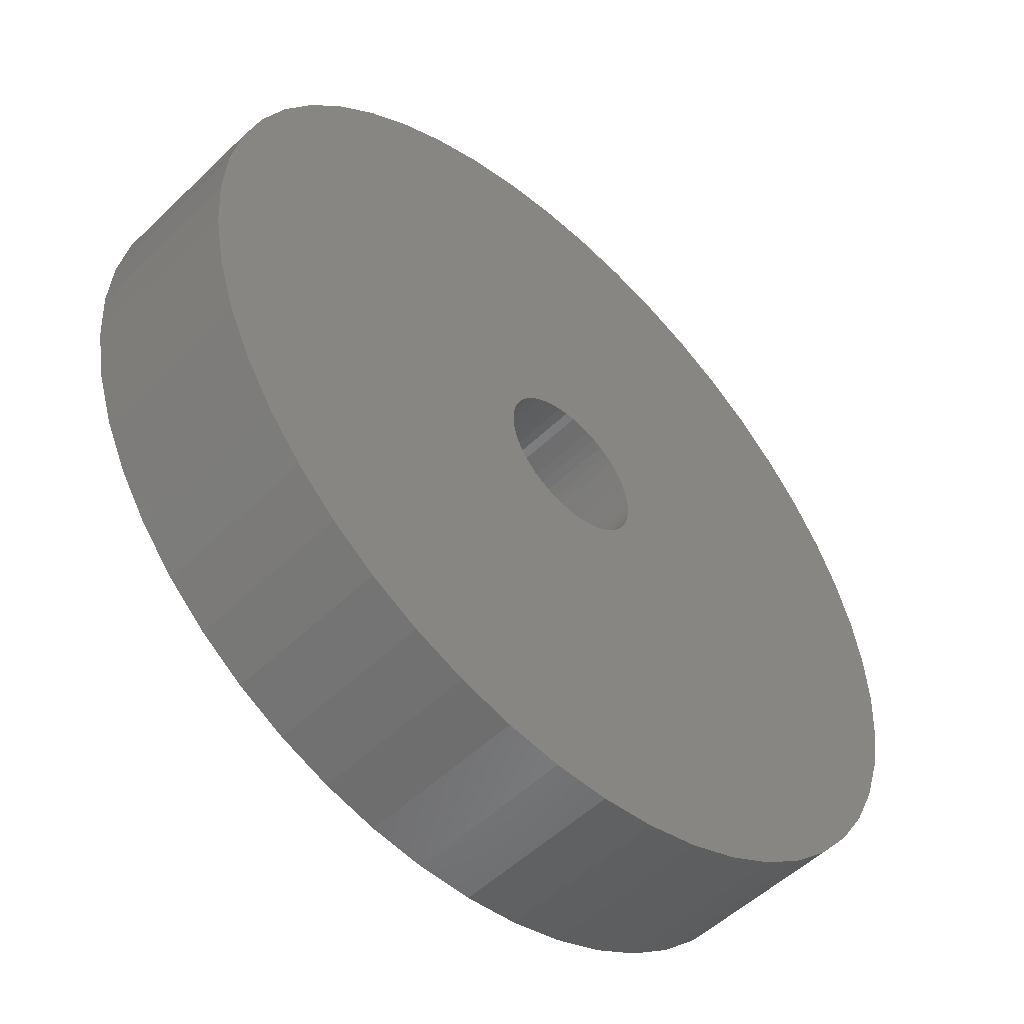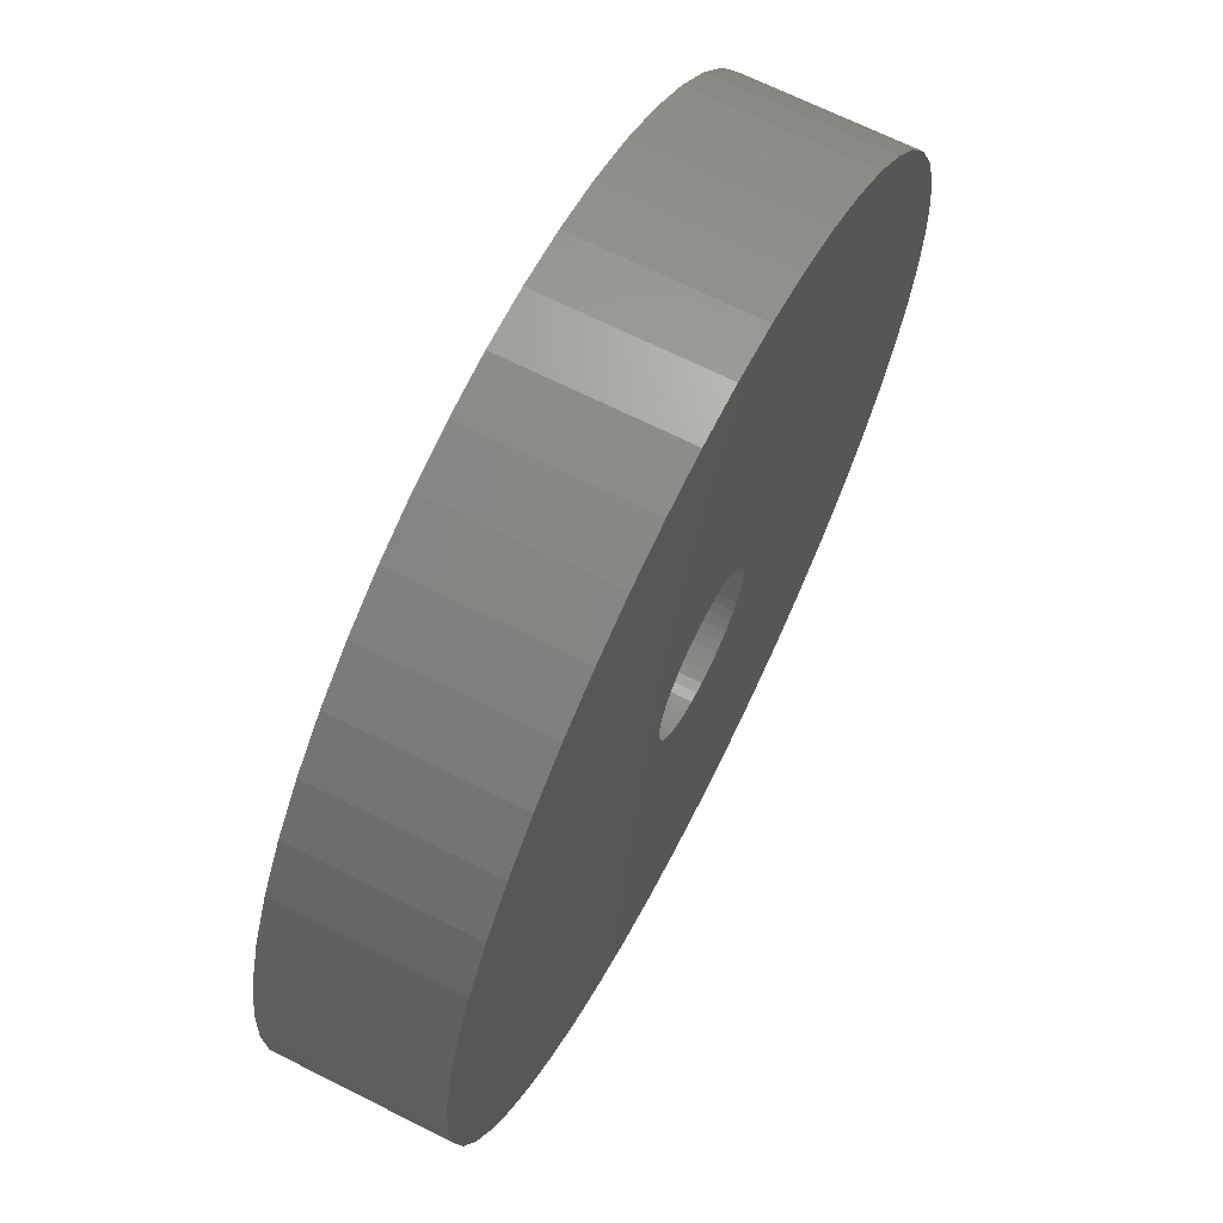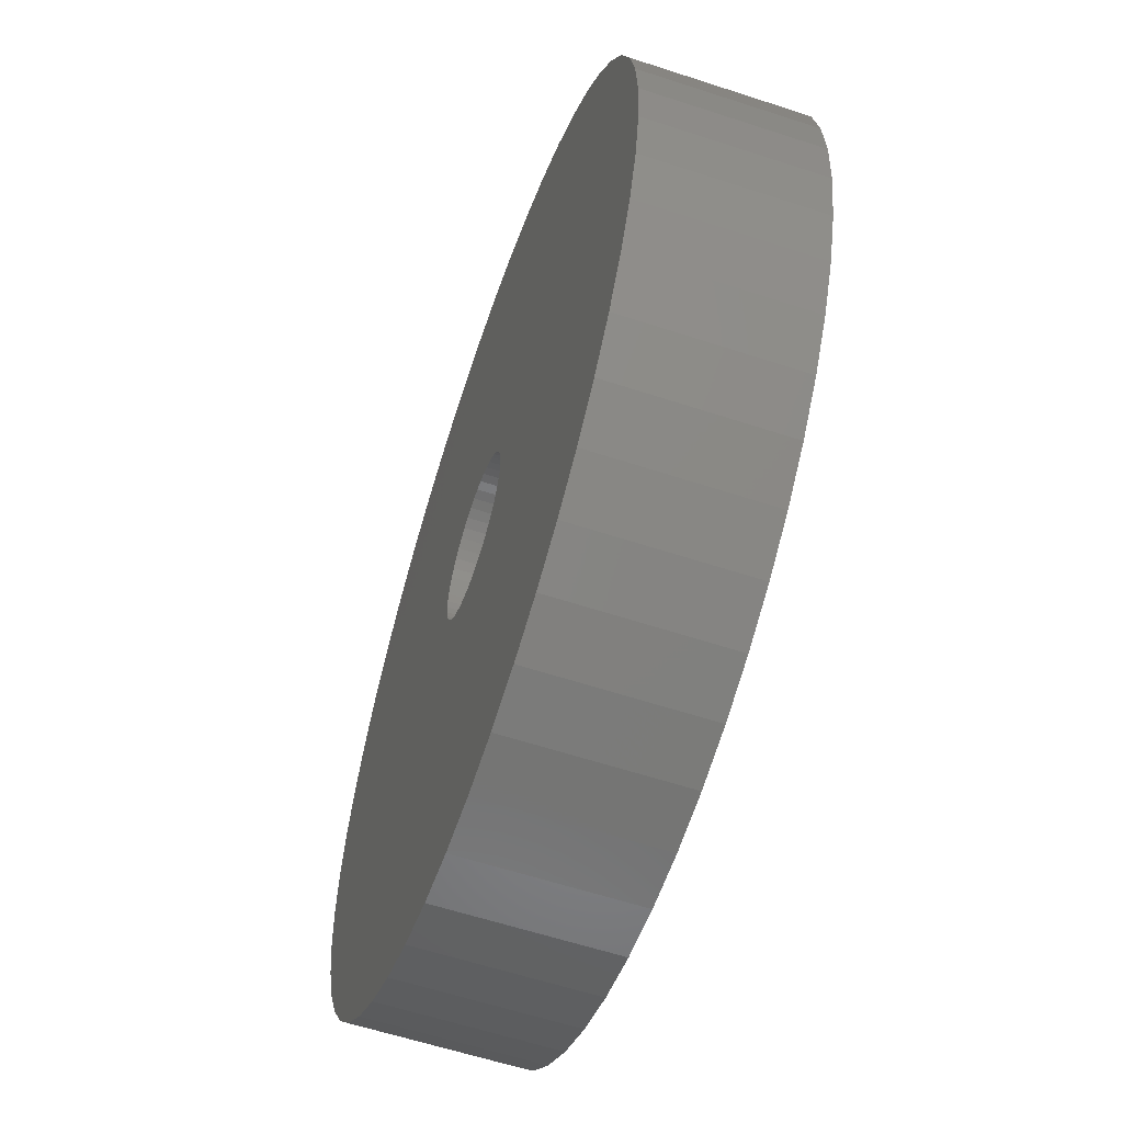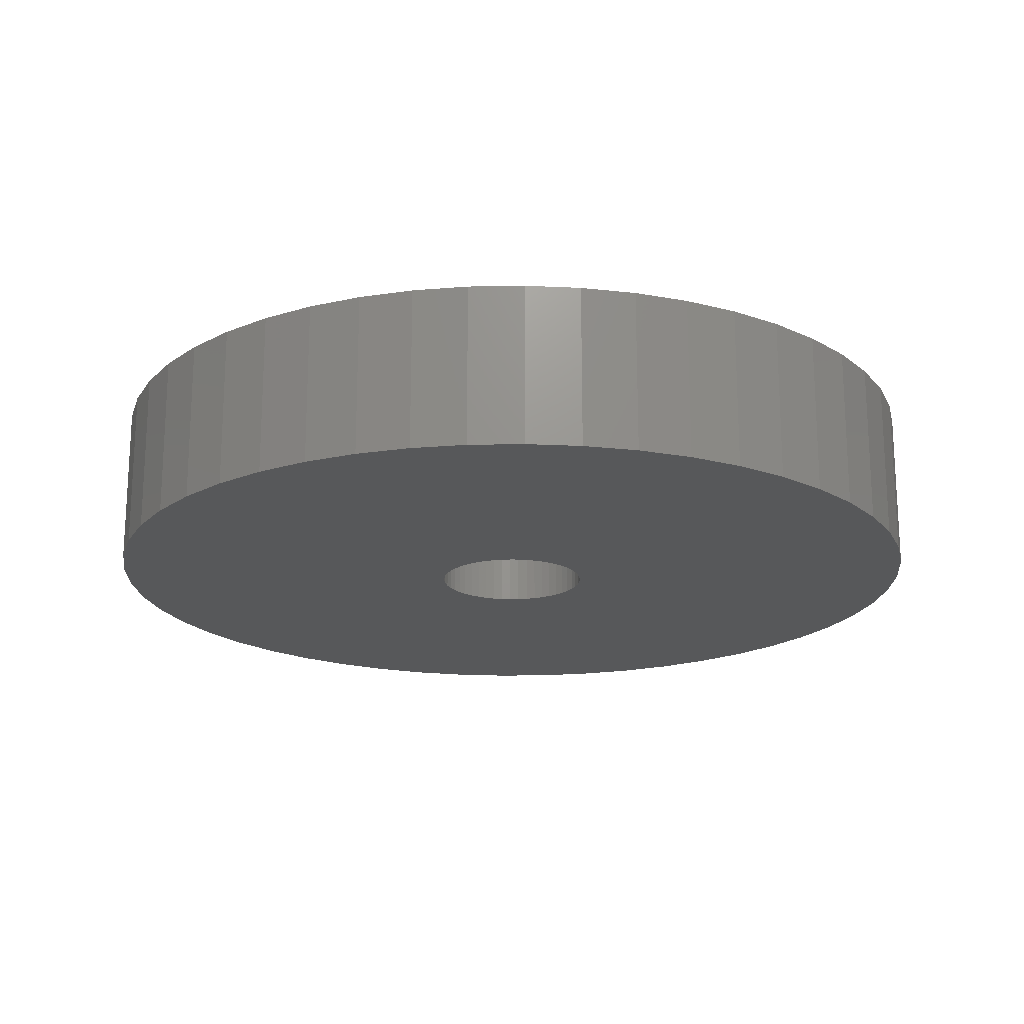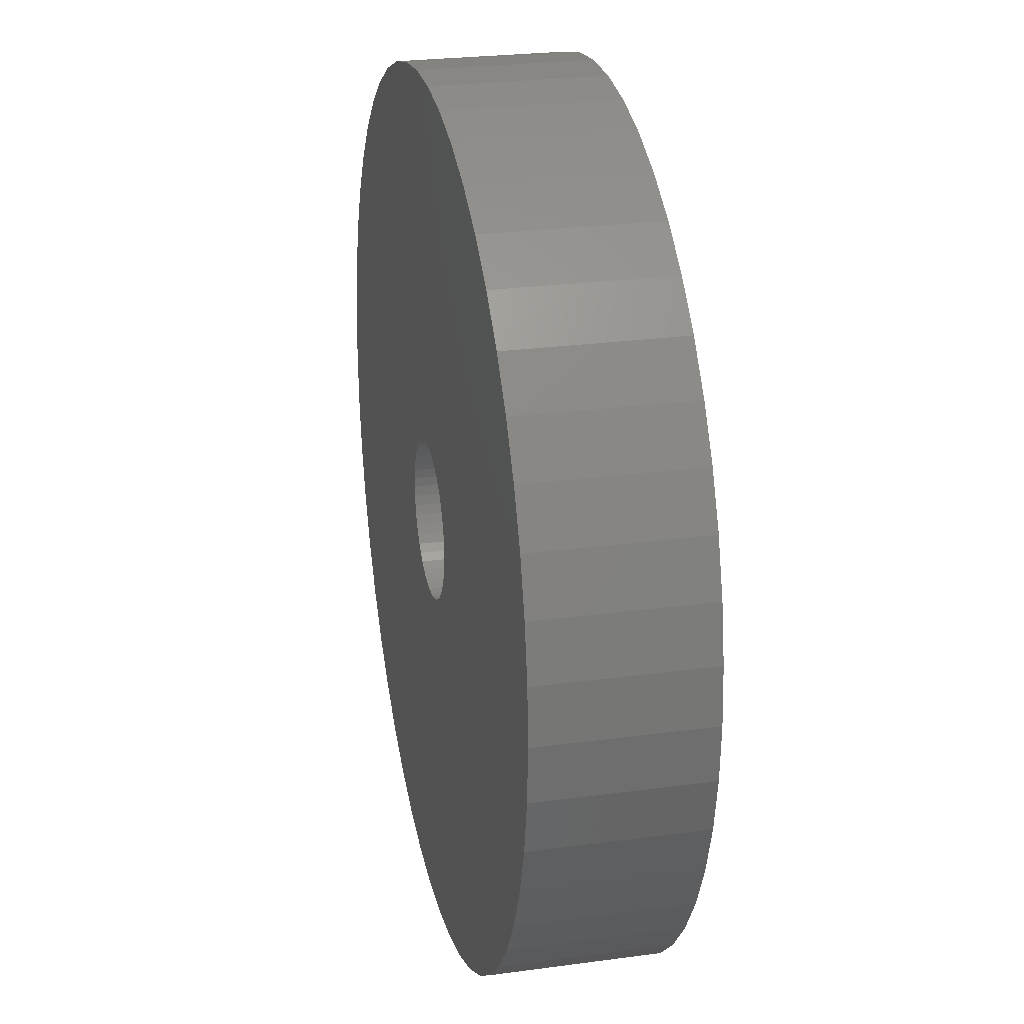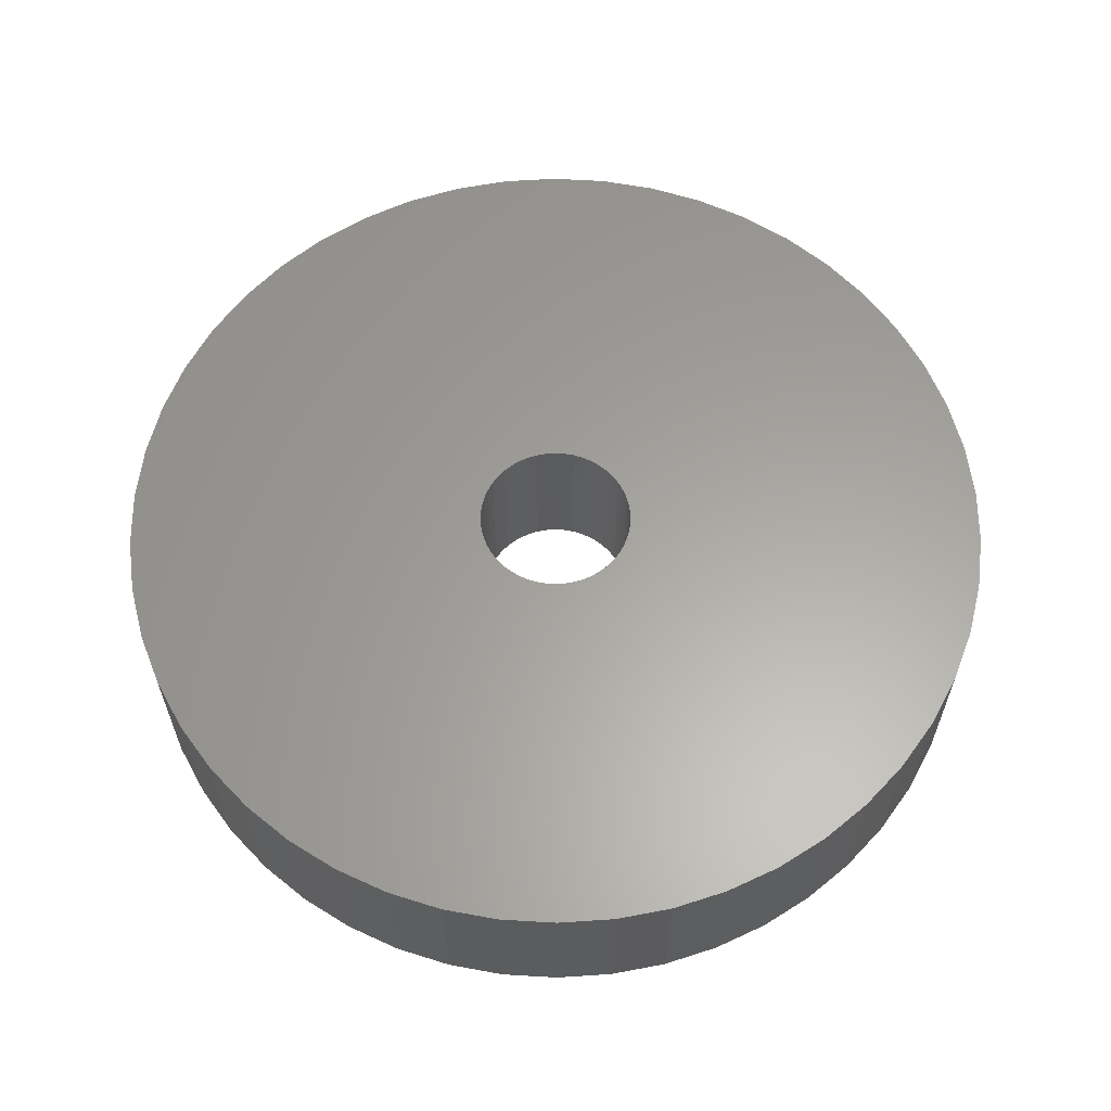
<metadata>
{"format":"stl","ext":"stl","renderer":"f3d","projection":"perspective","resolution":1024,"background":"white","views":[{"elev":-52.2,"azim":135.9,"up":"+Y"},{"elev":67.6,"azim":-63.2,"up":"+Y"},{"elev":-60.0,"azim":-108.6,"up":"+Y"},{"elev":-18.9,"azim":110.0,"up":"+Z"},{"elev":25.5,"azim":-102.3,"up":"+Y"},{"elev":61.5,"azim":-68.6,"up":"+Z"}]}
</metadata>
<code>
# stl→obj: 200 verts, 400 faces
v 24 0 4.5
v 23.81 3.008 -4.5
v 23.81 3.008 4.5
v 24 0 -4.5
v -24 0 -4.5
v -23.81 3.008 4.5
v -23.81 3.008 -4.5
v -24 0 4.5
v 1.507 23.95 -4.5
v -1.507 23.95 4.5
v 1.507 23.95 4.5
v -1.507 23.95 -4.5
v -1.507 -23.95 -4.5
v 1.507 -23.95 4.5
v -1.507 -23.95 4.5
v 1.507 -23.95 -4.5
v 17.5 16.43 -4.5
v 15.3 18.49 4.5
v 17.5 16.43 4.5
v 15.3 18.49 -4.5
v -15.3 18.49 -4.5
v -17.5 16.43 4.5
v -15.3 18.49 4.5
v -17.5 16.43 -4.5
v -7.416 22.83 -4.5
v -10.22 21.72 4.5
v -7.416 22.83 4.5
v -10.22 21.72 -4.5
v 22.31 8.835 4.5
v 21.03 11.56 -4.5
v 21.03 11.56 4.5
v 22.31 8.835 -4.5
v 23.25 5.969 -4.5
v 23.25 5.969 4.5
v 19.42 14.11 -4.5
v 19.42 14.11 4.5
v 10.22 21.72 -4.5
v 7.416 22.83 4.5
v 10.22 21.72 4.5
v 7.416 22.83 -4.5
v 4.497 23.57 4.5
v 4.497 23.57 -4.5
v 12.86 20.26 -4.5
v 12.86 20.26 4.5
v -21.03 11.56 -4.5
v -19.42 14.11 4.5
v -19.42 14.11 -4.5
v -21.03 11.56 4.5
v -23.25 5.969 -4.5
v -22.31 8.835 4.5
v -22.31 8.835 -4.5
v -23.25 5.969 4.5
v -12.86 20.26 -4.5
v -12.86 20.26 4.5
v -4.497 23.57 4.5
v -4.497 23.57 -4.5
v 4.497 -23.57 4.5
v 4.497 -23.57 -4.5
v 4.25 0 4.5
v 4.216 0.5327 4.5
v 23.81 -3.008 4.5
v 4.116 1.057 4.5
v 4.216 -0.5327 4.5
v 3.952 1.565 4.5
v 23.25 -5.969 4.5
v 3.724 2.047 4.5
v 4.116 -1.057 4.5
v 3.438 2.498 4.5
v 22.31 -8.835 4.5
v 3.098 2.909 4.5
v 3.952 -1.565 4.5
v 2.709 3.275 4.5
v 21.03 -11.56 4.5
v 2.277 3.588 4.5
v 3.724 -2.047 4.5
v 1.81 3.846 4.5
v 19.42 -14.11 4.5
v 1.313 4.042 4.5
v 3.438 -2.498 4.5
v 17.5 -16.43 4.5
v 0.7964 4.175 4.5
v 0.2669 4.242 4.5
v -0.2669 4.242 4.5
v -0.7964 4.175 4.5
v -1.313 4.042 4.5
v -1.81 3.846 4.5
v -2.277 3.588 4.5
v -2.709 3.275 4.5
v -3.098 2.909 4.5
v -3.438 2.498 4.5
v 3.098 -2.909 4.5
v 15.3 -18.49 4.5
v 2.709 -3.275 4.5
v 12.86 -20.26 4.5
v 2.277 -3.588 4.5
v 10.22 -21.72 4.5
v 1.81 -3.846 4.5
v 7.416 -22.83 4.5
v 1.313 -4.042 4.5
v 0.7964 -4.175 4.5
v 0.2669 -4.242 4.5
v -0.2669 -4.242 4.5
v -0.7964 -4.175 4.5
v -4.497 -23.57 4.5
v -1.313 -4.042 4.5
v -7.416 -22.83 4.5
v -1.81 -3.846 4.5
v -10.22 -21.72 4.5
v -2.277 -3.588 4.5
v -12.86 -20.26 4.5
v -2.709 -3.275 4.5
v -15.3 -18.49 4.5
v -3.098 -2.909 4.5
v -17.5 -16.43 4.5
v -3.438 -2.498 4.5
v -19.42 -14.11 4.5
v -3.724 -2.047 4.5
v -21.03 -11.56 4.5
v -3.952 -1.565 4.5
v -22.31 -8.835 4.5
v -4.116 -1.057 4.5
v -23.25 -5.969 4.5
v -4.216 -0.5327 4.5
v -23.81 -3.008 4.5
v -4.25 0 4.5
v -3.724 2.047 4.5
v -3.952 1.565 4.5
v -4.116 1.057 4.5
v -4.216 0.5327 4.5
v 19.42 -14.11 -4.5
v 17.5 -16.43 -4.5
v 23.25 -5.969 -4.5
v 22.31 -8.835 -4.5
v 23.81 -3.008 -4.5
v 4.25 0 -4.5
v 4.216 -0.5327 -4.5
v 4.116 -1.057 -4.5
v 4.216 0.5327 -4.5
v 3.952 -1.565 -4.5
v 21.03 -11.56 -4.5
v 3.724 -2.047 -4.5
v 4.116 1.057 -4.5
v 3.438 -2.498 -4.5
v 3.098 -2.909 -4.5
v 15.3 -18.49 -4.5
v 3.952 1.565 -4.5
v 2.709 -3.275 -4.5
v 12.86 -20.26 -4.5
v 2.277 -3.588 -4.5
v 10.22 -21.72 -4.5
v 3.724 2.047 -4.5
v 1.81 -3.846 -4.5
v 7.416 -22.83 -4.5
v 1.313 -4.042 -4.5
v 3.438 2.498 -4.5
v 0.7964 -4.175 -4.5
v 0.2669 -4.242 -4.5
v -0.2669 -4.242 -4.5
v -0.7964 -4.175 -4.5
v -4.497 -23.57 -4.5
v -1.313 -4.042 -4.5
v -7.416 -22.83 -4.5
v -1.81 -3.846 -4.5
v -10.22 -21.72 -4.5
v -2.277 -3.588 -4.5
v -12.86 -20.26 -4.5
v -2.709 -3.275 -4.5
v -15.3 -18.49 -4.5
v -3.098 -2.909 -4.5
v -17.5 -16.43 -4.5
v -3.438 -2.498 -4.5
v 3.098 2.909 -4.5
v 2.709 3.275 -4.5
v 2.277 3.588 -4.5
v 1.81 3.846 -4.5
v 1.313 4.042 -4.5
v 0.7964 4.175 -4.5
v 0.2669 4.242 -4.5
v -0.2669 4.242 -4.5
v -0.7964 4.175 -4.5
v -1.313 4.042 -4.5
v -1.81 3.846 -4.5
v -2.277 3.588 -4.5
v -2.709 3.275 -4.5
v -3.098 2.909 -4.5
v -3.438 2.498 -4.5
v -3.724 2.047 -4.5
v -3.952 1.565 -4.5
v -4.116 1.057 -4.5
v -4.216 0.5327 -4.5
v -4.25 0 -4.5
v -19.42 -14.11 -4.5
v -3.724 -2.047 -4.5
v -21.03 -11.56 -4.5
v -3.952 -1.565 -4.5
v -22.31 -8.835 -4.5
v -4.116 -1.057 -4.5
v -23.25 -5.969 -4.5
v -4.216 -0.5327 -4.5
v -23.81 -3.008 -4.5
f 1 2 3
f 2 1 4
f 5 6 7
f 6 5 8
f 9 10 11
f 10 9 12
f 13 14 15
f 14 13 16
f 17 18 19
f 18 17 20
f 21 22 23
f 22 21 24
f 25 26 27
f 26 25 28
f 29 30 31
f 30 29 32
f 3 33 34
f 33 3 2
f 31 35 36
f 35 31 30
f 37 38 39
f 38 37 40
f 40 41 38
f 41 40 42
f 43 39 44
f 39 43 37
f 45 46 47
f 46 45 48
f 47 22 24
f 22 47 46
f 49 50 51
f 50 49 52
f 53 23 54
f 23 53 21
f 12 55 10
f 55 12 56
f 16 57 14
f 57 16 58
f 34 32 29
f 32 34 33
f 36 17 19
f 17 36 35
f 42 11 41
f 11 42 9
f 20 44 18
f 44 20 43
f 51 48 45
f 48 51 50
f 7 52 49
f 52 7 6
f 59 1 3
f 60 3 34
f 1 59 61
f 62 34 29
f 63 61 59
f 64 29 31
f 61 63 65
f 66 31 36
f 67 65 63
f 68 36 19
f 65 67 69
f 70 19 18
f 71 69 67
f 72 18 44
f 69 71 73
f 74 44 39
f 75 73 71
f 76 39 38
f 73 75 77
f 78 38 41
f 79 77 75
f 77 79 80
f 3 60 59
f 34 62 60
f 29 64 62
f 31 66 64
f 36 68 66
f 19 70 68
f 18 72 70
f 44 74 72
f 39 76 74
f 81 41 11
f 38 78 76
f 41 81 78
f 11 82 81
f 11 83 82
f 10 83 11
f 83 10 84
f 55 84 10
f 84 55 85
f 27 85 55
f 85 27 86
f 26 86 27
f 86 26 87
f 54 87 26
f 87 54 88
f 23 88 54
f 88 23 89
f 89 22 90
f 22 89 23
f 91 80 79
f 80 91 92
f 93 92 91
f 92 93 94
f 95 94 93
f 94 95 96
f 97 96 95
f 96 97 98
f 99 98 97
f 98 99 57
f 100 57 99
f 57 100 14
f 101 14 100
f 102 14 101
f 15 102 103
f 104 103 105
f 102 15 14
f 106 105 107
f 108 107 109
f 110 109 111
f 112 111 113
f 114 113 115
f 116 115 117
f 118 117 119
f 120 119 121
f 122 121 123
f 103 104 15
f 124 123 125
f 46 90 22
f 90 46 126
f 105 106 104
f 48 126 46
f 107 108 106
f 126 48 127
f 109 110 108
f 50 127 48
f 111 112 110
f 127 50 128
f 113 114 112
f 52 128 50
f 115 116 114
f 128 52 129
f 117 118 116
f 6 129 52
f 119 120 118
f 129 6 125
f 121 122 120
f 8 125 6
f 123 124 122
f 125 8 124
f 28 54 26
f 54 28 53
f 80 130 77
f 130 80 131
f 69 132 65
f 132 69 133
f 65 134 61
f 134 65 132
f 135 4 134
f 136 134 132
f 4 135 2
f 137 132 133
f 138 2 135
f 139 133 140
f 2 138 33
f 141 140 130
f 142 33 138
f 143 130 131
f 33 142 32
f 144 131 145
f 146 32 142
f 147 145 148
f 32 146 30
f 149 148 150
f 151 30 146
f 152 150 153
f 30 151 35
f 154 153 58
f 155 35 151
f 35 155 17
f 134 136 135
f 132 137 136
f 133 139 137
f 140 141 139
f 130 143 141
f 131 144 143
f 145 147 144
f 148 149 147
f 150 152 149
f 156 58 16
f 153 154 152
f 58 156 154
f 16 157 156
f 16 158 157
f 13 158 16
f 158 13 159
f 160 159 13
f 159 160 161
f 162 161 160
f 161 162 163
f 164 163 162
f 163 164 165
f 166 165 164
f 165 166 167
f 168 167 166
f 167 168 169
f 169 170 171
f 170 169 168
f 172 17 155
f 17 172 20
f 173 20 172
f 20 173 43
f 174 43 173
f 43 174 37
f 175 37 174
f 37 175 40
f 176 40 175
f 40 176 42
f 177 42 176
f 42 177 9
f 178 9 177
f 179 9 178
f 12 179 180
f 56 180 181
f 179 12 9
f 25 181 182
f 28 182 183
f 53 183 184
f 21 184 185
f 24 185 186
f 47 186 187
f 45 187 188
f 51 188 189
f 49 189 190
f 180 56 12
f 7 190 191
f 192 171 170
f 171 192 193
f 181 25 56
f 194 193 192
f 182 28 25
f 193 194 195
f 183 53 28
f 196 195 194
f 184 21 53
f 195 196 197
f 185 24 21
f 198 197 196
f 186 47 24
f 197 198 199
f 187 45 47
f 200 199 198
f 188 51 45
f 199 200 191
f 189 49 51
f 5 191 200
f 190 7 49
f 191 5 7
f 153 96 98
f 96 153 150
f 56 27 55
f 27 56 25
f 145 80 92
f 80 145 131
f 77 140 73
f 140 77 130
f 61 4 1
f 4 61 134
f 170 112 114
f 112 170 168
f 170 116 192
f 116 170 114
f 196 122 198
f 122 196 120
f 58 98 57
f 98 58 153
f 150 94 96
f 94 150 148
f 148 92 94
f 92 148 145
f 73 133 69
f 133 73 140
f 160 15 104
f 15 160 13
f 168 110 112
f 110 168 166
f 192 118 194
f 118 192 116
f 194 120 196
f 120 194 118
f 198 124 200
f 124 198 122
f 200 8 5
f 8 200 124
f 162 104 106
f 104 162 160
f 164 106 108
f 106 164 162
f 166 108 110
f 108 166 164
f 135 60 138
f 60 135 59
f 125 190 129
f 190 125 191
f 179 82 83
f 82 179 178
f 157 102 101
f 102 157 158
f 173 70 72
f 70 173 172
f 185 88 89
f 88 185 184
f 182 85 86
f 85 182 181
f 146 66 151
f 66 146 64
f 138 62 142
f 62 138 60
f 151 68 155
f 68 151 66
f 176 76 78
f 76 176 175
f 177 78 81
f 78 177 176
f 174 72 74
f 72 174 173
f 127 187 126
f 187 127 188
f 126 186 90
f 186 126 187
f 128 188 127
f 188 128 189
f 183 86 87
f 86 183 182
f 180 83 84
f 83 180 179
f 156 101 100
f 101 156 157
f 142 64 146
f 64 142 62
f 155 70 172
f 70 155 68
f 178 81 82
f 81 178 177
f 175 74 76
f 74 175 174
f 90 185 89
f 185 90 186
f 129 189 128
f 189 129 190
f 184 87 88
f 87 184 183
f 181 84 85
f 84 181 180
f 136 59 135
f 59 136 63
f 143 75 141
f 75 143 79
f 137 63 136
f 63 137 67
f 161 107 105
f 107 161 163
f 115 193 117
f 193 115 171
f 117 195 119
f 195 117 193
f 147 95 93
f 95 147 149
f 149 97 95
f 97 149 152
f 139 67 137
f 67 139 71
f 141 71 139
f 71 141 75
f 113 171 115
f 171 113 169
f 119 197 121
f 197 119 195
f 144 93 91
f 93 144 147
f 158 103 102
f 103 158 159
f 163 109 107
f 109 163 165
f 159 105 103
f 105 159 161
f 167 113 111
f 113 167 169
f 121 199 123
f 199 121 197
f 123 191 125
f 191 123 199
f 144 79 143
f 79 144 91
f 154 100 99
f 100 154 156
f 152 99 97
f 99 152 154
f 165 111 109
f 111 165 167

</code>
